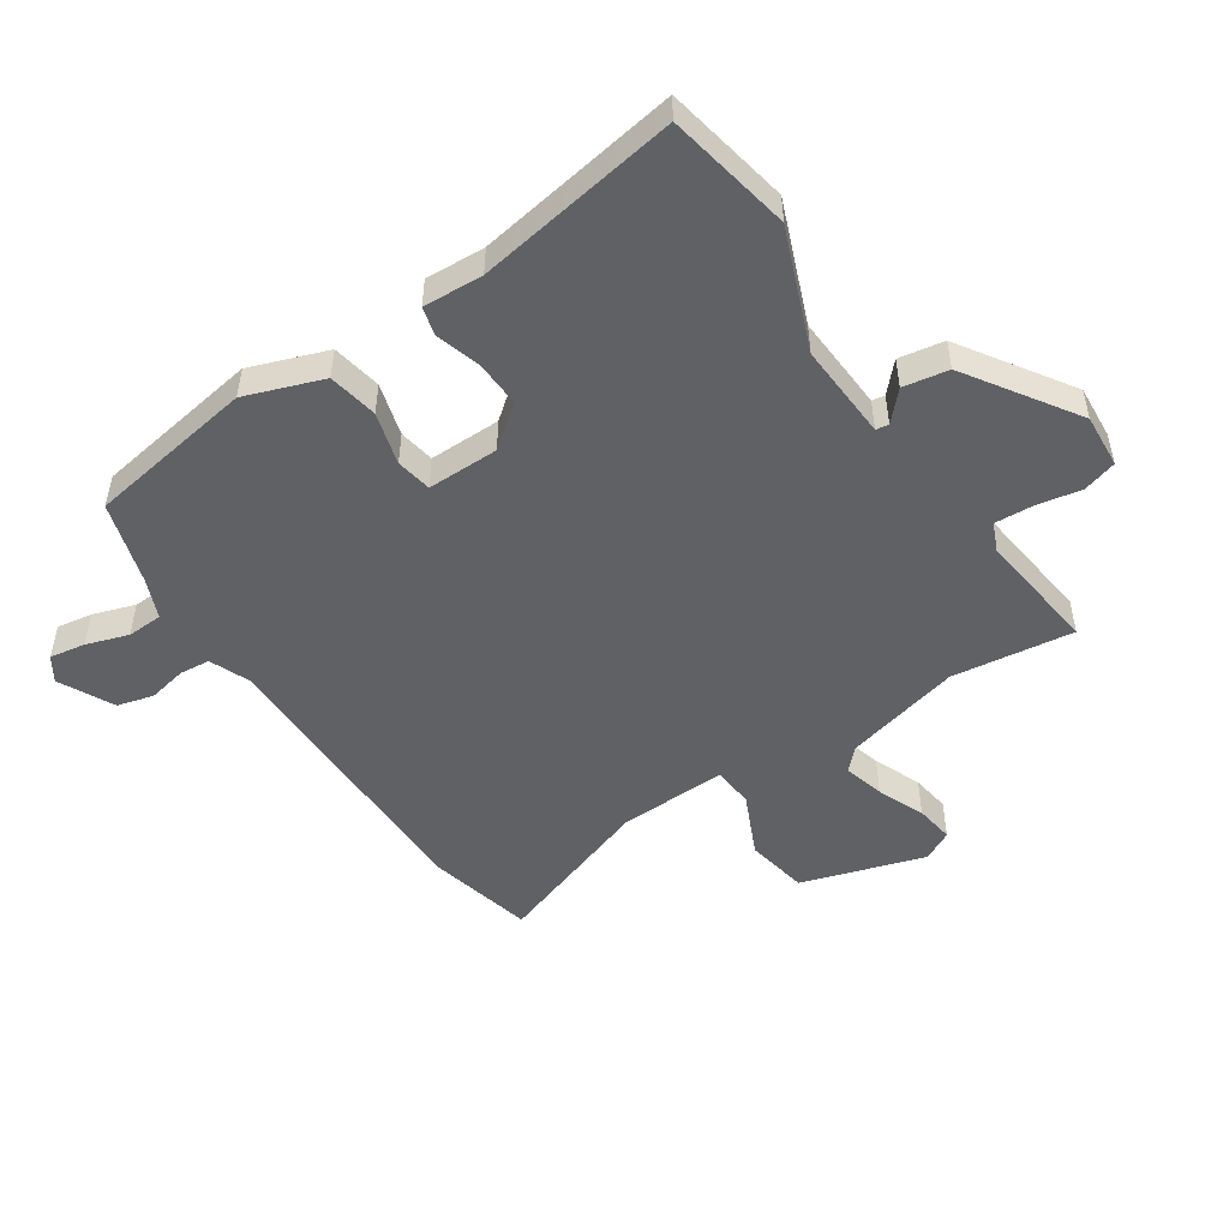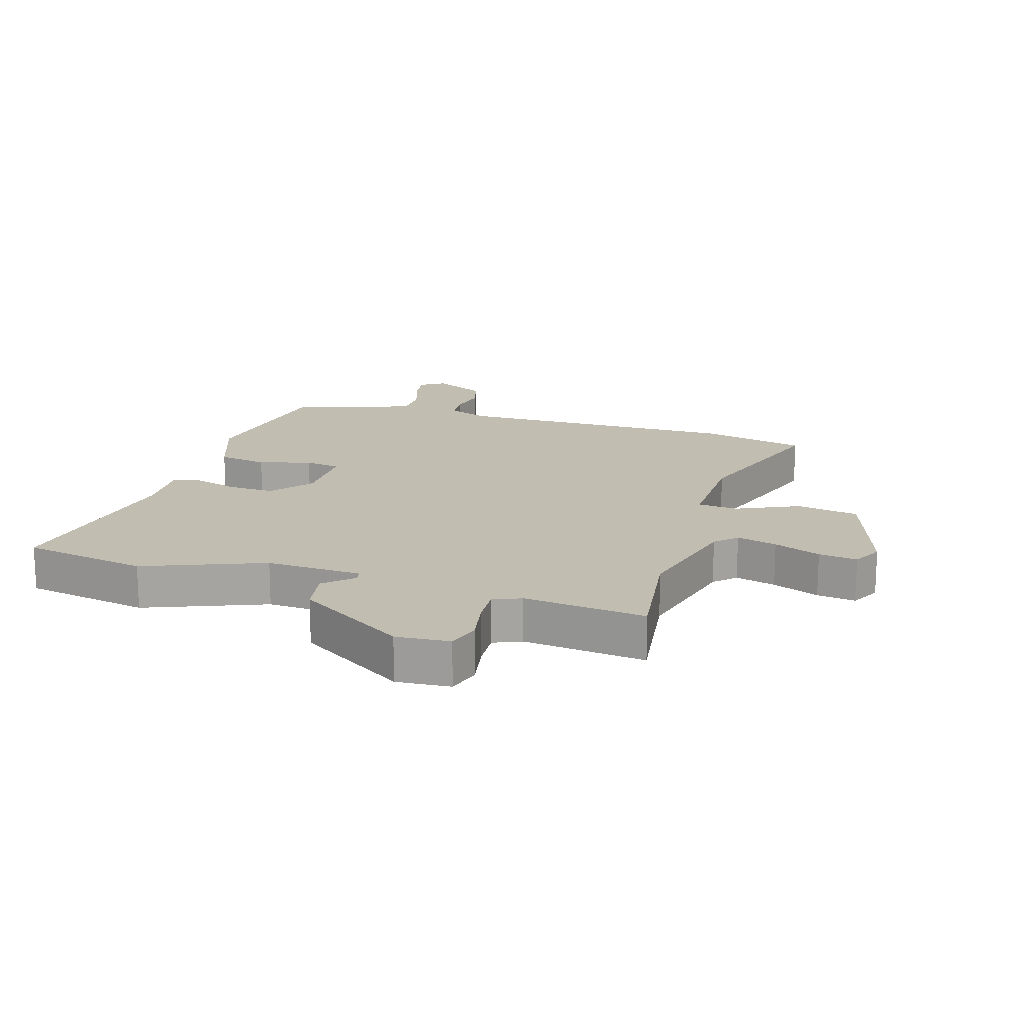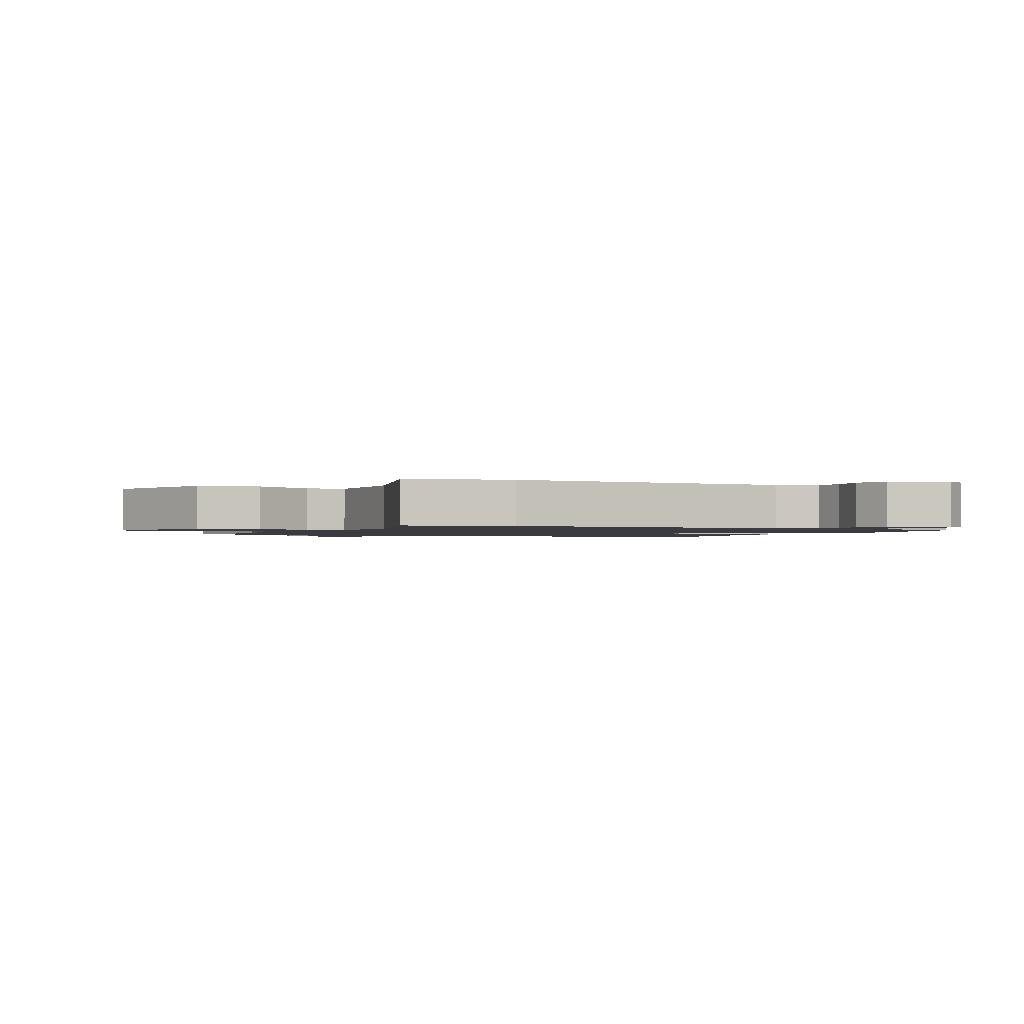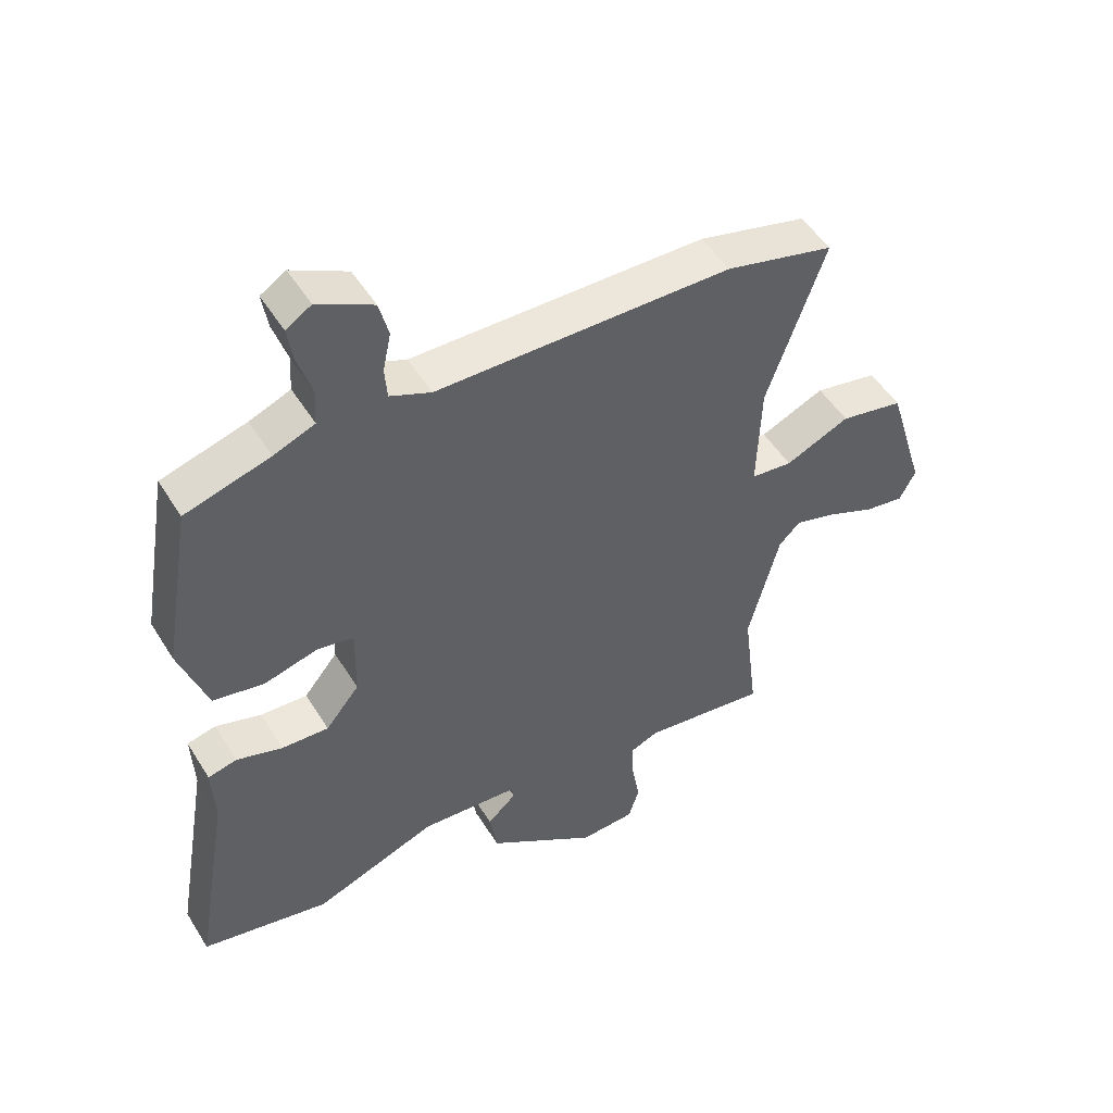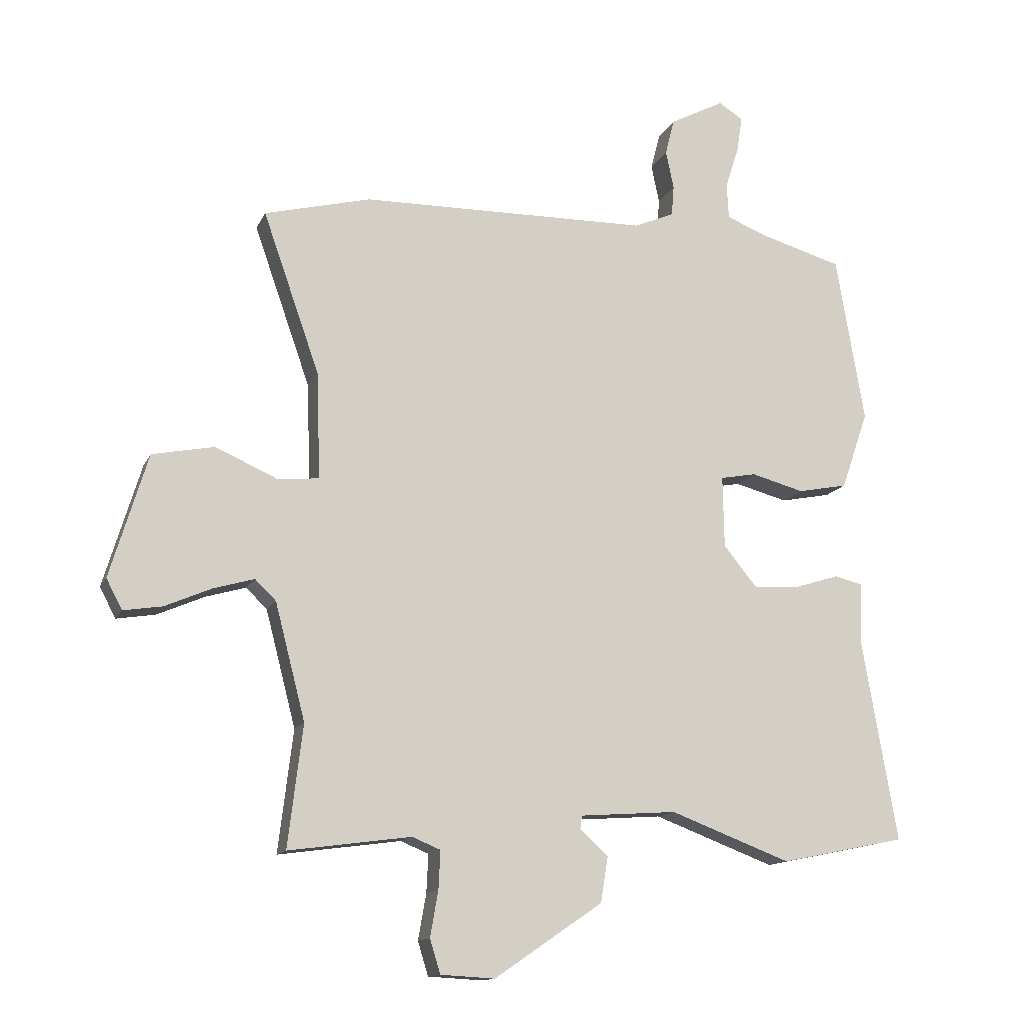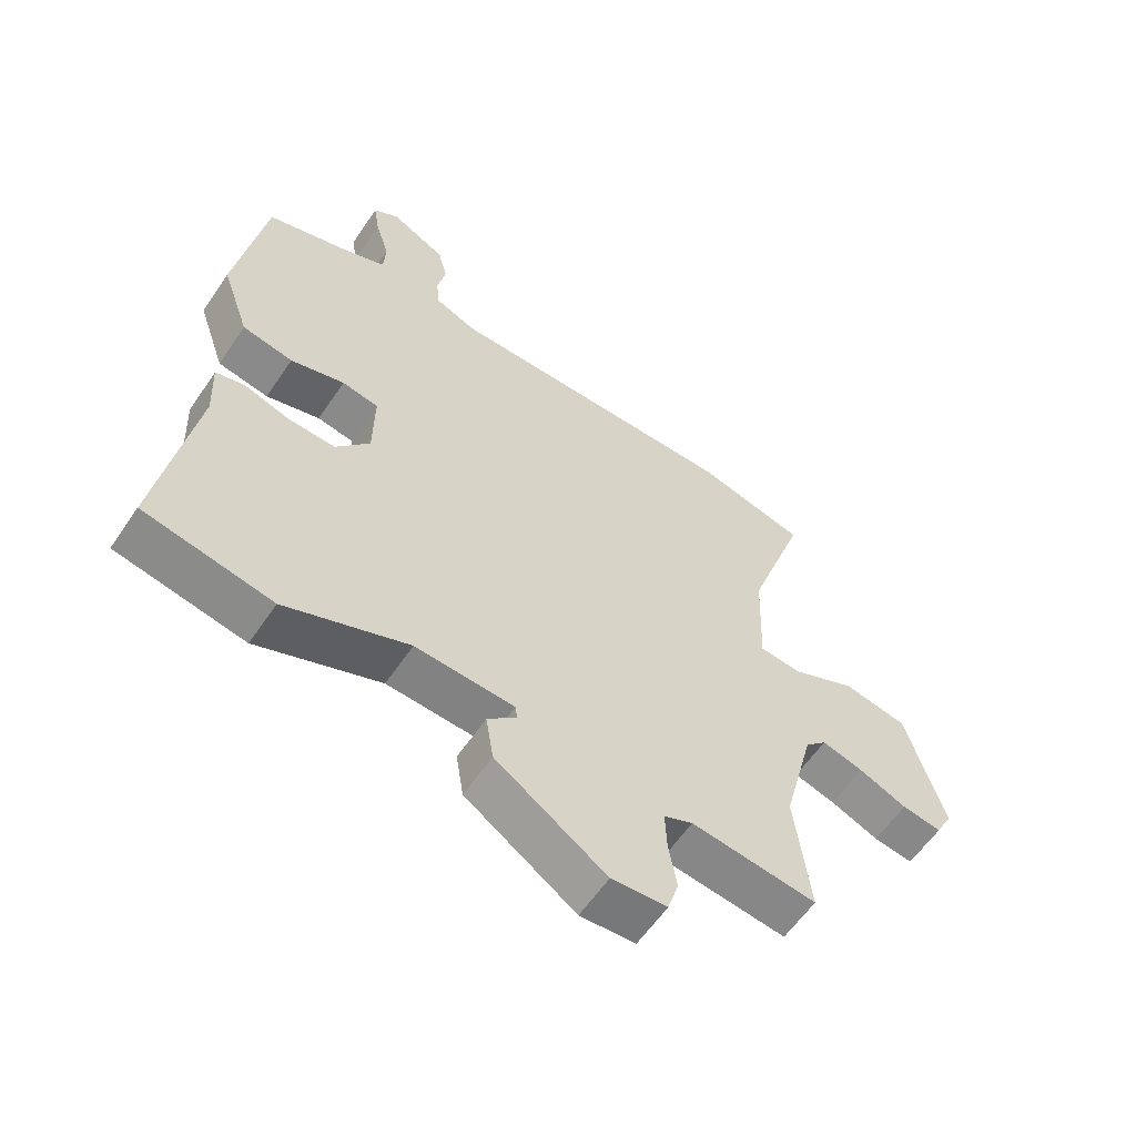
<metadata>
{"format":"obj","ext":"obj","renderer":"f3d","projection":"perspective","resolution":1024,"background":"white","views":[{"elev":-50.4,"azim":123.0,"up":"+Y"},{"elev":16.9,"azim":-163.9,"up":"+Y"},{"elev":-1.4,"azim":-27.8,"up":"+Y"},{"elev":50.5,"azim":149.2,"up":"+Z"},{"elev":-13.5,"azim":-17.6,"up":"+Z"},{"elev":-59.0,"azim":146.1,"up":"+Z"}]}
</metadata>
<code>
v 0.531 0.07 -0.494
v 0.327 0.07 -0.536
v 0.131 0.07 -0.462
v -0.026 0.07 -0.473
v -0.029 0.07 -0.494
v 0.017 0.07 -0.536
v 0.005 0.07 -0.61
v -0.171 0.07 -0.73
v -0.259 0.07 -0.725
v -0.276 0.07 -0.67
v -0.263 0.07 -0.596
v -0.26 0.07 -0.534
v -0.306 0.07 -0.515
v -0.505 0.07 -0.542
v -0.481 0.07 -0.344
v -0.53 0.07 -0.155
v -0.564 0.07 -0.122
v -0.63 0.07 -0.141
v -0.706 0.07 -0.174
v -0.769 0.07 -0.184
v -0.795 0.07 -0.135
v -0.734 0.07 0.066
v -0.633 0.07 0.086
v -0.531 0.07 0.041
v -0.465 0.07 0.048
v -0.471 0.07 0.222
v -0.563 0.07 0.484
v -0.39 0.07 0.528
v 0.08 0.07 0.535
v 0.145 0.07 0.563
v 0.149 0.07 0.613
v 0.136 0.07 0.675
v 0.151 0.07 0.734
v 0.239 0.07 0.78
v 0.279 0.07 0.755
v 0.27 0.07 0.697
v 0.248 0.07 0.628
v 0.251 0.07 0.57
v 0.316 0.07 0.544
v 0.451 0.07 0.505
v 0.497 0.07 0.233
v 0.453 0.07 0.106
v 0.372 0.07 0.09
v 0.286 0.07 0.113
v 0.228 0.07 0.102
v 0.23 0.07 -0.015
v 0.284 0.07 -0.081
v 0.359 0.07 -0.077
v 0.432 0.07 -0.054
v 0.478 0.07 -0.065
v 0.474 0.07 -0.163
v 0.531 0 -0.494
v 0.327 0 -0.536
v 0.131 0 -0.462
v -0.026 0 -0.473
v -0.029 0 -0.494
v 0.017 0 -0.536
v 0.005 0 -0.61
v -0.171 0 -0.73
v -0.259 0 -0.725
v -0.276 0 -0.67
v -0.263 0 -0.596
v -0.26 0 -0.534
v -0.306 0 -0.515
v -0.505 0 -0.542
v -0.481 0 -0.344
v -0.53 0 -0.155
v -0.564 0 -0.122
v -0.63 0 -0.141
v -0.706 0 -0.174
v -0.769 0 -0.184
v -0.795 0 -0.135
v -0.734 0 0.066
v -0.633 0 0.086
v -0.531 0 0.041
v -0.465 0 0.048
v -0.471 0 0.222
v -0.563 0 0.484
v -0.39 0 0.528
v 0.08 0 0.535
v 0.145 0 0.563
v 0.149 0 0.613
v 0.136 0 0.675
v 0.151 0 0.734
v 0.239 0 0.78
v 0.279 0 0.755
v 0.27 0 0.697
v 0.248 0 0.628
v 0.251 0 0.57
v 0.316 0 0.544
v 0.451 0 0.505
v 0.497 0 0.233
v 0.453 0 0.106
v 0.372 0 0.09
v 0.286 0 0.113
v 0.228 0 0.102
v 0.23 0 -0.015
v 0.284 0 -0.081
v 0.359 0 -0.077
v 0.432 0 -0.054
v 0.478 0 -0.065
v 0.474 0 -0.163
f 48 49 50 51
f 47 48 51 1
f 46 47 1 2
f 41 42 43 44
f 39 40 41 44
f 38 39 44 45
f 37 38 45
f 34 35 36 37
f 34 37 45
f 31 32 33 34
f 30 31 34 45
f 29 30 45 46
f 26 27 28 29
f 25 26 29 46
f 21 22 23 24
f 18 19 20 21
f 17 18 21 24
f 16 17 24 25
f 13 14 15
f 12 13 15 16
f 8 9 10 11
f 8 11 12
f 5 6 7 8
f 4 5 8 12
f 25 46 2 3
f 4 12 16 25
f 3 4 25
f 102 101 100 99
f 52 102 99 98
f 53 52 98 97
f 95 94 93 92
f 95 92 91 90
f 96 95 90 89
f 96 89 88
f 88 87 86 85
f 96 88 85
f 85 84 83 82
f 96 85 82 81
f 97 96 81 80
f 80 79 78 77
f 97 80 77 76
f 75 74 73 72
f 72 71 70 69
f 75 72 69 68
f 76 75 68 67
f 66 65 64
f 67 66 64 63
f 62 61 60 59
f 63 62 59
f 59 58 57 56
f 63 59 56 55
f 54 53 97 76
f 76 67 63 55
f 76 55 54
f 1 52 53 2
f 2 53 54 3
f 3 54 55 4
f 4 55 56 5
f 5 56 57 6
f 6 57 58 7
f 7 58 59 8
f 8 59 60 9
f 9 60 61 10
f 10 61 62 11
f 11 62 63 12
f 12 63 64 13
f 13 64 65 14
f 14 65 66 15
f 15 66 67 16
f 16 67 68 17
f 17 68 69 18
f 18 69 70 19
f 19 70 71 20
f 20 71 72 21
f 21 72 73 22
f 22 73 74 23
f 23 74 75 24
f 24 75 76 25
f 25 76 77 26
f 26 77 78 27
f 27 78 79 28
f 28 79 80 29
f 29 80 81 30
f 30 81 82 31
f 31 82 83 32
f 32 83 84 33
f 33 84 85 34
f 34 85 86 35
f 35 86 87 36
f 36 87 88 37
f 37 88 89 38
f 38 89 90 39
f 39 90 91 40
f 40 91 92 41
f 41 92 93 42
f 42 93 94 43
f 43 94 95 44
f 44 95 96 45
f 45 96 97 46
f 46 97 98 47
f 47 98 99 48
f 48 99 100 49
f 49 100 101 50
f 50 101 102 51
f 51 102 52 1

</code>
